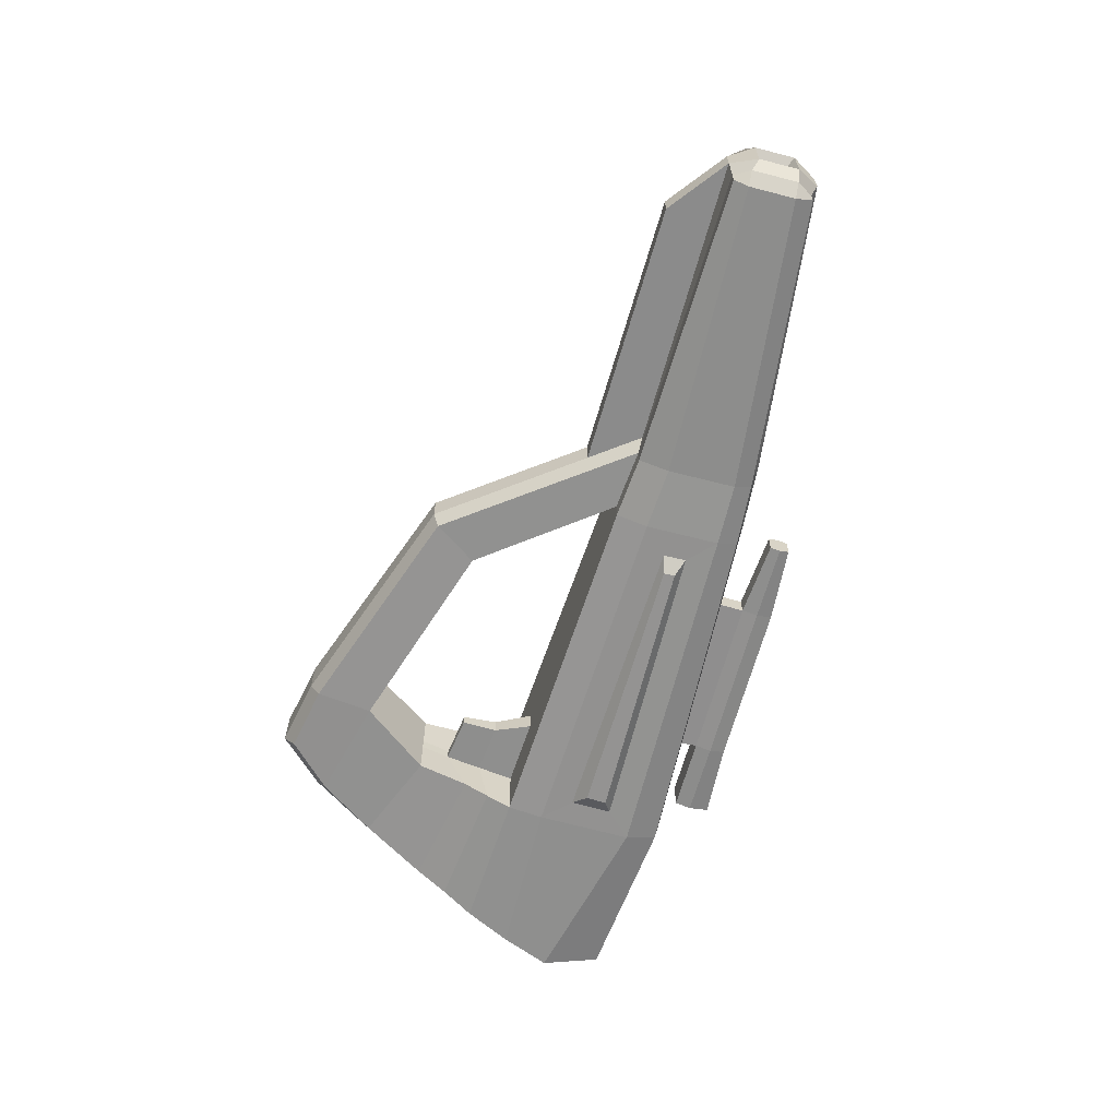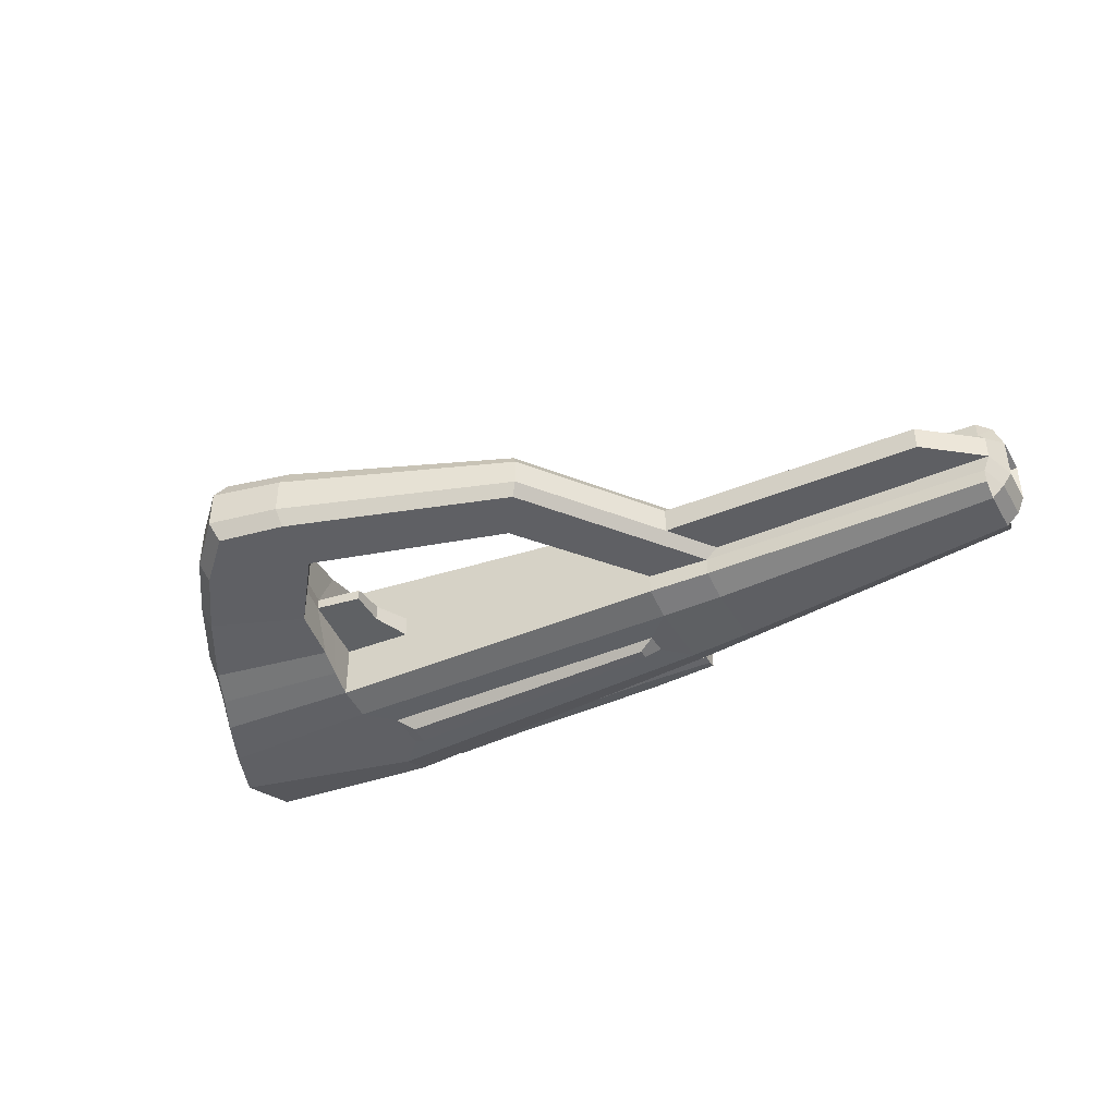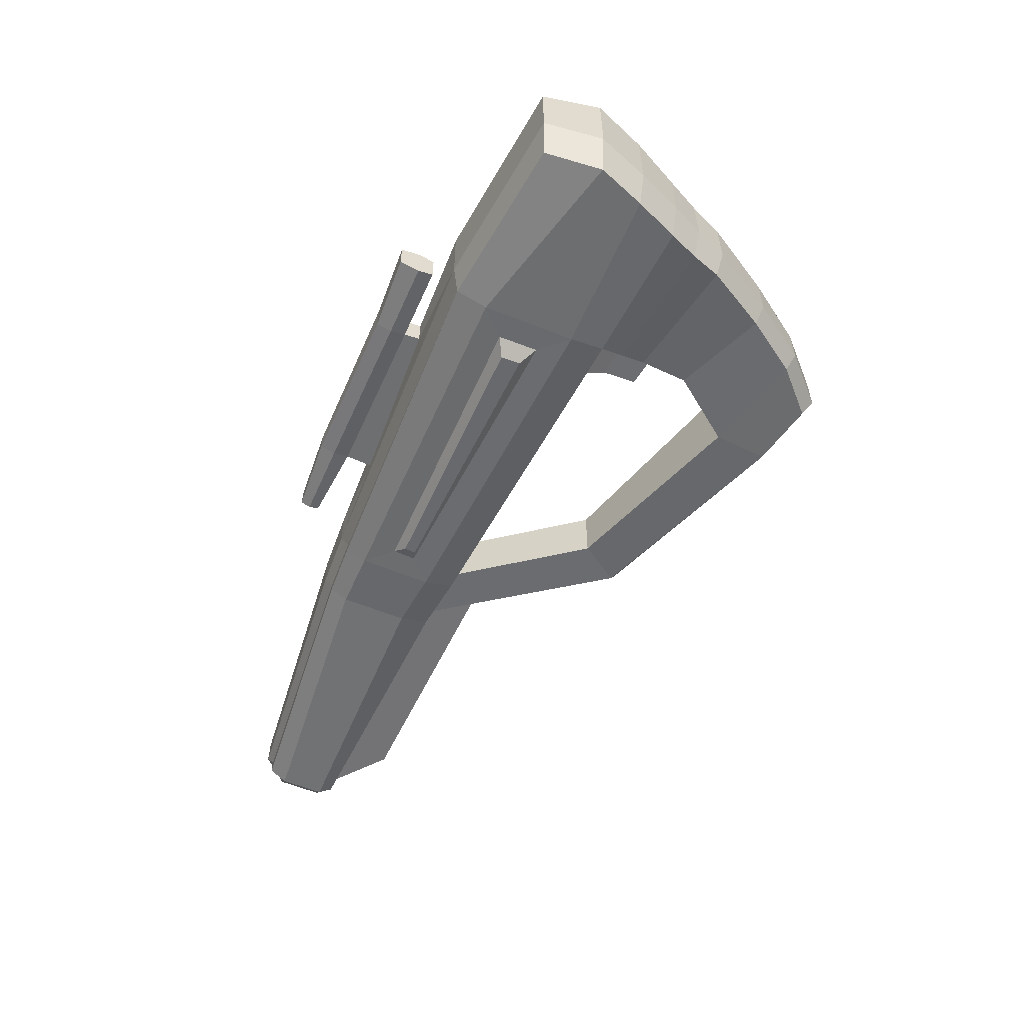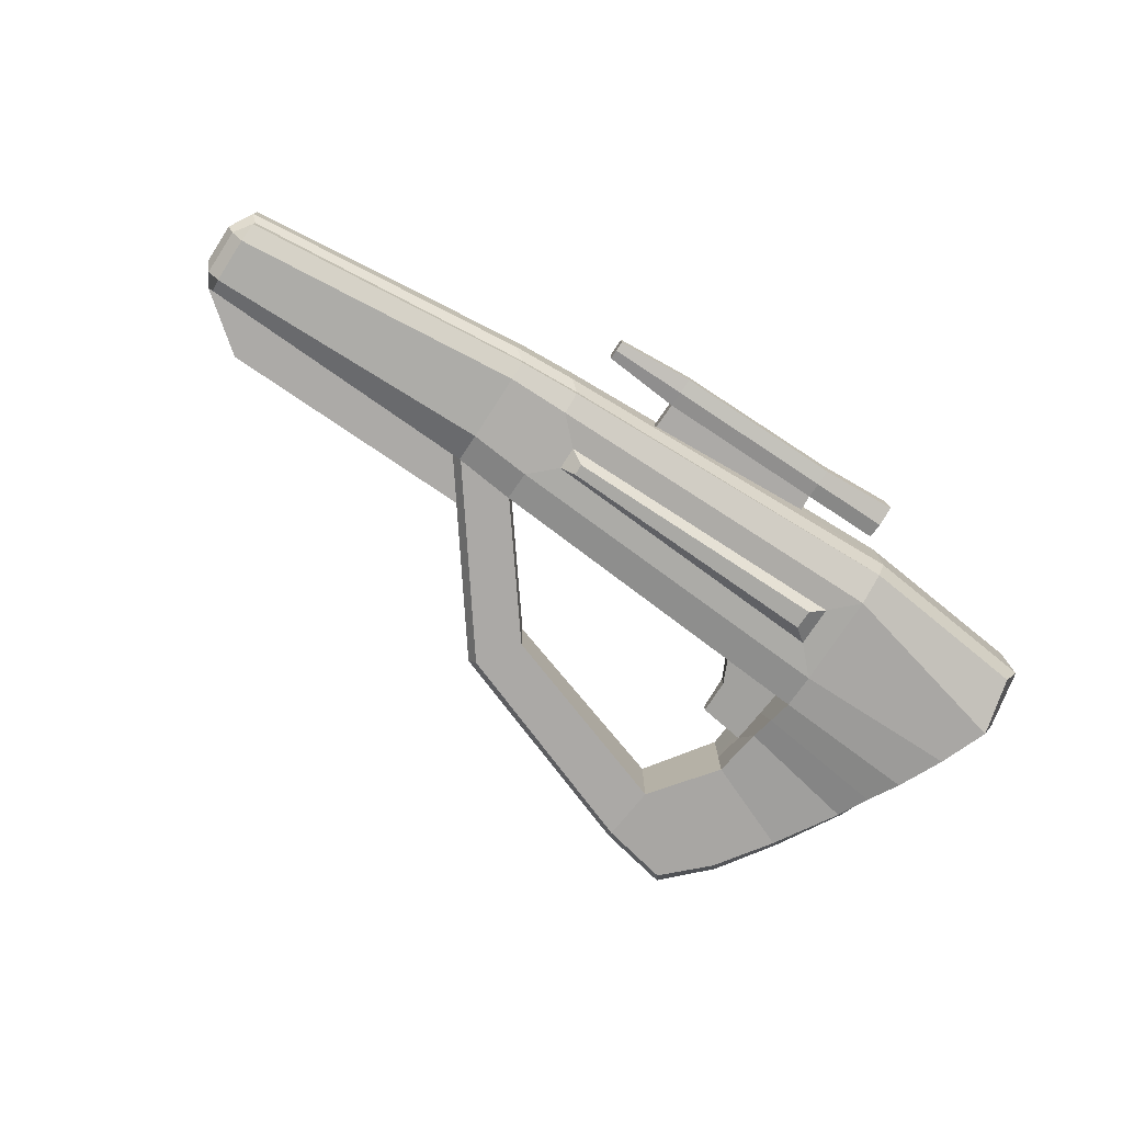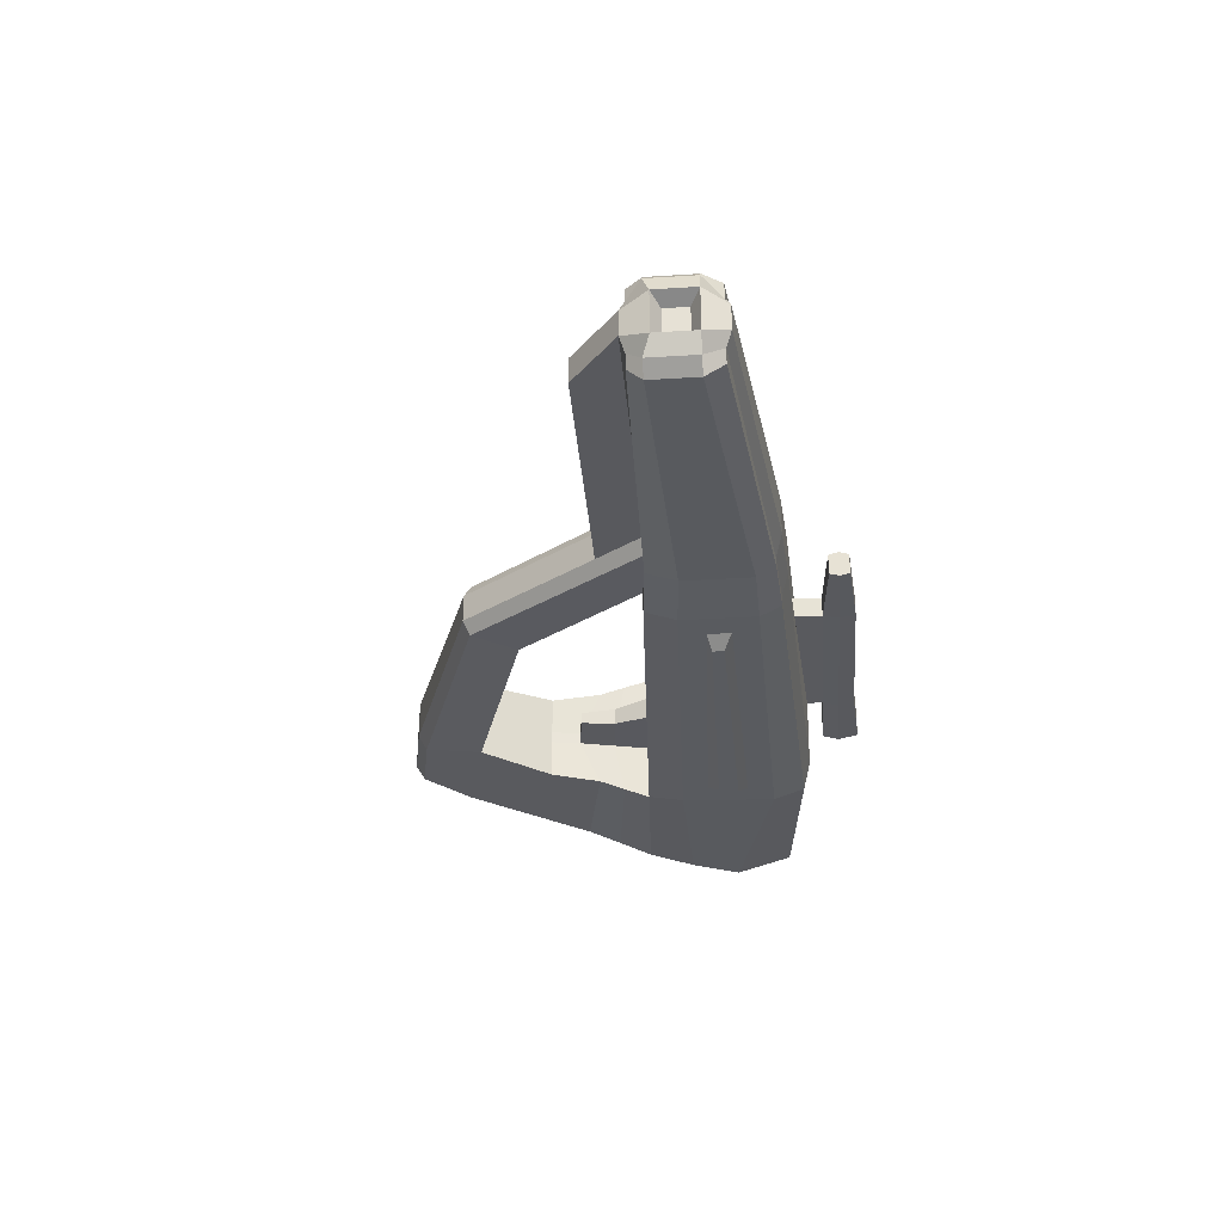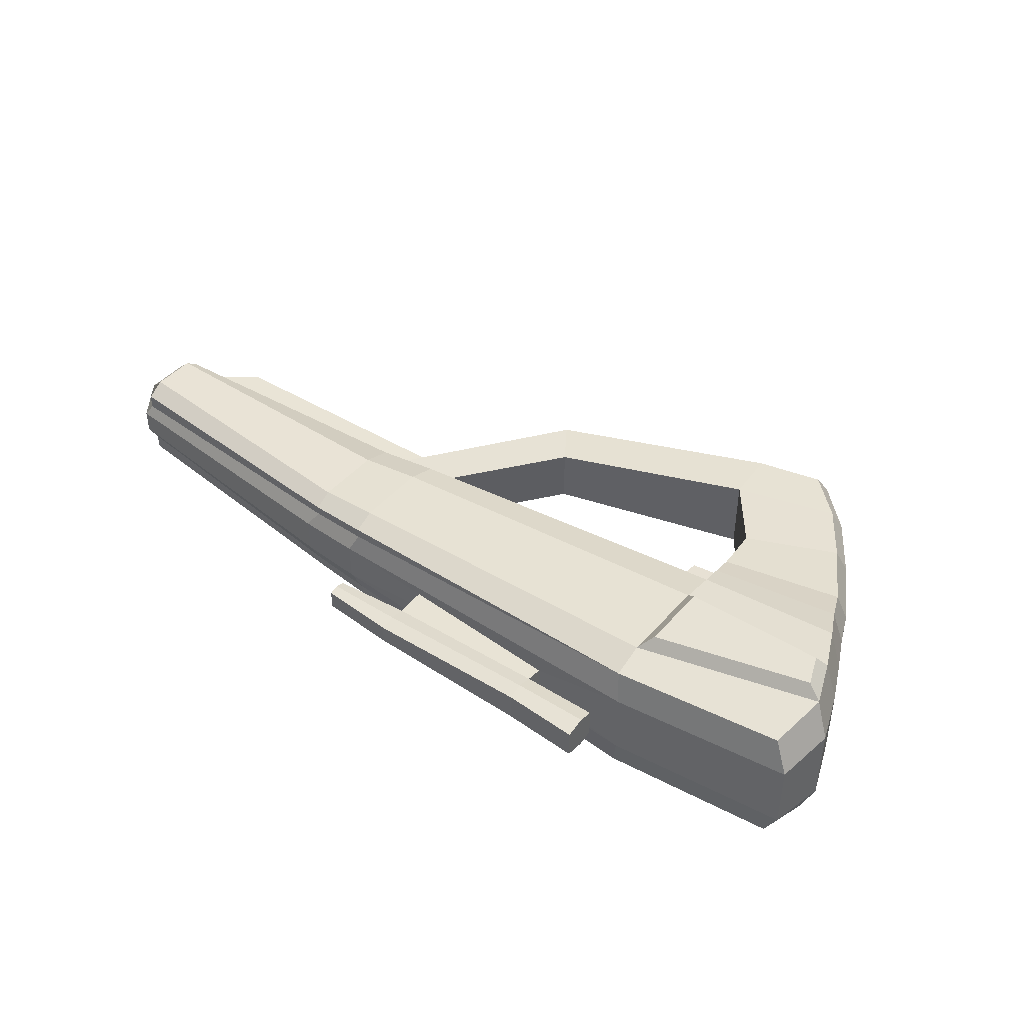
<metadata>
{"format":"obj","ext":"obj","renderer":"f3d","projection":"perspective","resolution":1024,"background":"white","views":[{"elev":-63.5,"azim":75.3,"up":"+Z"},{"elev":-41.2,"azim":27.9,"up":"+Z"},{"elev":-56.3,"azim":-113.6,"up":"+Z"},{"elev":-76.2,"azim":147.0,"up":"+Z"},{"elev":-29.8,"azim":95.3,"up":"+Z"},{"elev":43.1,"azim":-142.9,"up":"+Z"}]}
</metadata>
<code>
o Cube
v 9.909 -0.4573 -0.4573
v 9.909 -0.4573 0.4573
v -0.1634 -1 0.846
v -0.1634 -1 -0.846
v 9.909 0.4573 -0.4573
v 9.909 0.4573 0.4573
v -0.4845 0.7957 0.8174
v -0.4845 0.7957 -0.8174
v 6.446 -0.562 -0.5318
v 6.446 -0.562 0.5318
v 6.446 0.8099 -0.5318
v 6.446 0.8099 0.5318
v 1.539 -0.8923 -0.8073
v 1.539 -0.8923 0.8073
v 1.539 1.016 -0.7801
v 1.539 1.016 0.7801
v 5.716 -0.6317 -0.5757
v 5.716 -0.6317 0.5757
v 5.716 0.8535 -0.5757
v 5.716 0.8535 0.5757
v 9.909 -0.4573 -0.2809
v 9.909 -0.4573 0.2809
v 1.538 -3.706 0.4429
v 9.909 0.4573 -0.2809
v 9.909 0.4573 0.2809
v 2.324 -3.552 0.4226
v 6.446 0.8099 -0.4214
v 6.446 0.8099 0.4214
v 6.446 -0.562 0.3139
v 6.446 -0.562 -0.3139
v 2.324 -3.552 -0.4226
v 1.538 -3.706 -0.4429
v 5.716 -0.6317 0.3398
v 5.716 -0.6317 -0.3398
v 5.716 0.8535 -0.4562
v 5.716 0.8535 0.4562
v 1.675 -2.092 0.5153
v 0.5972 -2.533 -0.54
v 0.5972 -2.533 0.54
v 1.675 -2.092 -0.5153
v 4.911 -2.633 0.3139
v 4.911 -2.633 -0.3139
v 4.576 -2.126 0.3398
v 4.576 -2.126 -0.3398
v 1.036 -3.201 0.4822
v 2.265 -2.886 -0.4602
v 1.036 -3.201 -0.4822
v 2.265 -2.886 0.4602
v 5.716 -0.6317 0.1133
v 5.716 -0.6317 -0.1133
v 1.539 -0.8923 0.1433
v 1.539 -0.8923 -0.1433
v 1.675 -2.092 0.06939
v 1.675 -2.092 -0.06939
v 4.576 -2.126 0.08115
v 4.576 -2.126 -0.08115
v 2.265 -2.886 0.06197
v 2.265 -2.886 -0.06197
v 2.36 -0.8411 0.6225
v 2.36 -0.8411 -0.6225
v 2.36 -0.8411 -0.129
v 2.36 -0.8411 0.129
v 1.607 -1.492 0.6035
v 0.1672 -1.766 0.6324
v 0.1672 -1.766 -0.6324
v 1.607 -1.492 -0.6035
v 1.607 -1.746 -0.0656
v 1.607 -1.746 0.0656
v 1.573 -1.192 0.7084
v 0.01498 -1.383 -0.7423
v 2.163 -1.667 -0.06767
v 2.163 -1.667 0.06767
v 0.01498 -1.383 0.7423
v 1.573 -1.192 -0.7084
v 1.573 -1.319 -0.1045
v 1.573 -1.319 0.1045
v 2.172 -1.254 0.09833
v 2.172 -1.254 -0.09833
v 9.909 -0.2929 -0.5856
v 9.909 0.2436 -0.5856
v 9.909 -0.2929 0.5856
v 9.909 0.2436 0.5856
v -0.2886 -0.3488 1.067
v -0.4384 0.05061 1.095
v -0.3976 -0.4575 -0.9135
v -0.6146 0.1206 -0.9508
v 6.446 -0.2088 -0.6429
v 6.446 0.5959 -0.6429
v 6.446 0.5959 0.6429
v 6.446 -0.2088 0.6429
v 1.847 -0.1508 -0.8632
v 1.847 0.3328 -0.8874
v 1.398 0.4971 1.057
v 1.398 -0.3644 1.031
v 5.716 0.6062 0.696
v 5.716 -0.2651 0.696
v 5.408 0.02833 -0.7156
v 5.407 0.3004 -0.7049
v 10.06 0.2436 -0.4496
v 10.06 -0.2929 -0.4496
v 10.06 0.2436 0.4496
v 10.06 -0.2929 0.4496
v 9.996 -0.5132 -0.144
v 9.996 -0.5132 0.144
v 9.996 0.5168 -0.144
v 9.996 0.5168 0.144
v 6.583 0.8847 -0.2161
v 6.583 0.8847 0.2161
v 6.583 -0.5464 0.1609
v 6.583 -0.5464 -0.1609
v 2.631 1.095 -0.1659
v 2.631 1.095 0.1659
v 1.449 -3.834 0.2271
v 1.449 -3.834 -0.2271
v 4.655 0.9348 -0.1175
v 4.655 0.9348 0.1175
v 2.284 -3.666 0.2167
v 2.284 -3.666 -0.2167
v -0.6685 0.8698 0.4192
v -0.6685 0.8698 -0.4192
v -0.3198 -1.003 0.3717
v -0.3198 -1.003 -0.3717
v 0.4683 -2.602 -0.2769
v 0.4683 -2.602 0.2769
v 4.981 -2.707 0.1609
v 4.981 -2.707 -0.1609
v 0.9249 -3.299 -0.2473
v 0.9249 -3.299 0.2473
v 0.02457 -1.803 -0.3243
v 0.02457 -1.803 0.3243
v -0.1345 -1.403 -0.348
v -0.1345 -1.403 0.348
v 10.15 -0.2182 -0.2441
v 10.15 -0.2182 0.2441
v 10.15 0.2463 -0.2441
v 10.15 0.2463 0.2441
v -0.5632 -0.4492 0.4685
v -0.5632 -0.4492 -0.4685
v -0.7894 0.1743 0.4876
v -0.7894 0.1743 -0.4876
v 1.464 1.1 -0.4
v 1.464 1.1 0.4
v 5.822 0.9301 -0.2339
v 5.822 0.9301 0.2339
v 2.645 1.282 -0.1737
v 2.645 1.282 0.1737
v 4.644 1.294 -0.1175
v 4.644 1.294 0.1175
v 2.643 1.652 -0.1737
v 2.643 1.652 0.1737
v 4.641 1.664 -0.1175
v 4.641 1.664 0.1175
v 1.74 1.277 -0.1737
v 1.74 1.277 0.1737
v 1.738 1.699 -0.1737
v 1.738 1.699 0.1737
v 5.564 1.37 -0.1175
v 5.564 1.37 0.1175
v 5.562 1.599 -0.1175
v 5.562 1.599 0.1175
v 1.539 -0.4754 -0.8718
v 1.539 0.6443 -0.9074
v 5.716 -0.2651 -0.696
v 5.716 0.6062 -0.696
v 2.037 -0.01134 -0.9824
v 2.037 0.2247 -1.007
v 5.234 0.07609 -0.8349
v 5.234 0.2088 -0.8242
v -0.3976 -0.4575 0.9135
v -0.6146 0.1206 0.9508
v 1.539 0.6443 0.9074
v 1.539 -0.4754 0.8718
v 2.644 1.467 -0.2216
v 4.643 1.479 -0.1498
v 2.644 1.467 0.2216
v 4.643 1.479 0.1498
v 1.739 1.462 -0.2216
v 1.739 1.462 0.2216
v 5.563 1.484 -0.1498
v 5.563 1.484 0.1498
v 9.996 -0.121 -0.142
v 9.996 -0.121 0.142
v 9.996 0.1491 -0.142
v 9.996 0.1491 0.142
v 9.32 -1.043 -0.144
v 9.32 -1.043 0.144
v 6.167 -1.107 0.1609
v 6.167 -1.107 -0.1609
v 6.047 -1.1 0.3139
v 6.047 -1.1 -0.3139
v 5.42 -1.02 0.3398
v 5.42 -1.02 -0.3398
v 5.42 -1.02 0.1049
v 5.42 -1.02 -0.1049
f 117 26 23 113
f 127 47 32 114
f 101 25 6 82
f 171 16 7 170
f 161 13 4 85
f 79 1 9 87
f 82 6 12 89
f 25 28 12 6
f 22 2 10 29
f 163 17 13 161
f 95 20 16 171
f 36 16 20
f 33 18 14 59
f 29 10 18 33
f 28 36 20 12
f 89 12 20 95
f 87 9 17 163
f 11 19 35 27
f 108 144 36 28
f 9 30 34 17
f 187 189 41 125
f 17 34 60 13
f 62 59 14 51
f 19 15 35
f 144 142 16 36
f 1 21 30 9
f 104 22 29 109
f 5 11 27 24
f 106 108 28 25
f 55 57 48 43
f 140 120 8 86
f 80 5 24 99
f 136 106 25 101
f 142 119 7 16
f 47 46 31 32
f 48 45 23 26
f 63 64 39 37
f 65 66 40 38
f 68 63 37 53
f 129 65 38 123
f 43 48 26 41
f 189 191 43 41
f 194 192 44 56
f 192 190 42 44
f 37 39 45 48
f 38 40 46 47
f 53 37 48 57
f 123 38 47 127
f 117 125 41 26
f 46 44 42 31
f 40 54 58 46
f 54 53 57 58
f 191 193 55 43
f 193 194 56 55
f 66 67 54 40
f 67 68 53 54
f 44 46 58 56
f 56 58 57 55
f 60 61 52 13
f 77 76 68 72
f 50 49 62 61
f 34 50 61 60
f 49 33 59 62
f 61 62 77 78
f 74 75 67 66
f 131 70 65 129
f 76 69 63 68
f 70 74 66 65
f 69 73 64 63
f 71 72 68 67
f 78 77 72 71
f 75 78 71 67
f 52 61 78 75
f 14 3 73 69
f 4 13 74 70
f 51 14 69 76
f 122 4 70 131
f 13 52 75 74
f 62 51 76 77
f 104 134 102 22
f 134 136 101 102
f 1 79 100 21
f 79 80 99 100
f 122 138 85 4
f 138 140 86 85
f 11 88 164 19
f 88 87 163 164
f 10 90 96 18
f 90 89 95 96
f 18 96 172 14
f 96 95 171 172
f 19 164 162 15
f 97 91 165 167
f 2 81 90 10
f 81 82 89 90
f 5 80 88 11
f 80 79 87 88
f 15 162 86 8
f 162 161 85 86
f 14 172 169 3
f 94 93 84 83
f 22 102 81 2
f 102 101 82 81
f 169 170 139 137
f 137 139 140 138
f 3 169 137 121
f 121 137 138 122
f 100 99 135 133
f 136 134 182 184
f 21 100 133 103
f 103 133 134 104
f 3 121 132 73
f 121 122 131 132
f 73 132 130 64
f 132 131 129 130
f 31 42 126 118
f 118 126 125 117
f 39 124 128 45
f 124 123 127 128
f 64 130 124 39
f 130 129 123 124
f 15 8 120 141
f 141 120 119 142
f 99 24 105 135
f 135 105 106 136
f 170 7 119 139
f 139 119 120 140
f 24 27 107 105
f 105 107 108 106
f 21 103 110 30
f 103 104 186 185
f 35 15 141 143
f 112 116 148 146
f 190 188 126 42
f 188 187 125 126
f 27 35 143 107
f 107 143 144 108
f 45 128 113 23
f 128 127 114 113
f 31 118 114 32
f 118 117 113 114
f 112 111 141 142
f 115 116 144 143
f 111 115 143 141
f 116 112 142 144
f 174 173 149 151
f 116 115 147 148
f 115 111 145 147
f 111 112 146 145
f 151 149 150 152
f 150 149 155 156
f 175 176 152 150
f 176 148 158 180
f 177 178 156 155
f 145 146 154 153
f 175 150 156 178
f 173 145 153 177
f 180 179 159 160
f 174 151 159 179
f 151 152 160 159
f 148 147 157 158
f 92 91 161 162
f 97 98 164 163
f 98 92 162 164
f 91 97 163 161
f 168 167 165 166
f 98 97 167 168
f 92 98 168 166
f 91 92 166 165
f 83 84 170 169
f 93 94 172 171
f 94 83 169 172
f 84 93 171 170
f 147 174 179 157
f 158 157 179 180
f 149 173 177 155
f 146 175 178 154
f 153 154 178 177
f 152 176 180 160
f 146 148 176 175
f 147 145 173 174
f 181 183 184 182
f 135 136 184 183
f 134 133 181 182
f 133 135 183 181
f 185 186 187 188
f 104 109 187 186
f 110 103 185 188
f 30 110 188 190
f 49 50 194 193
f 33 49 193 191
f 34 30 190 192
f 50 34 192 194
f 29 33 191 189
f 109 29 189 187

</code>
